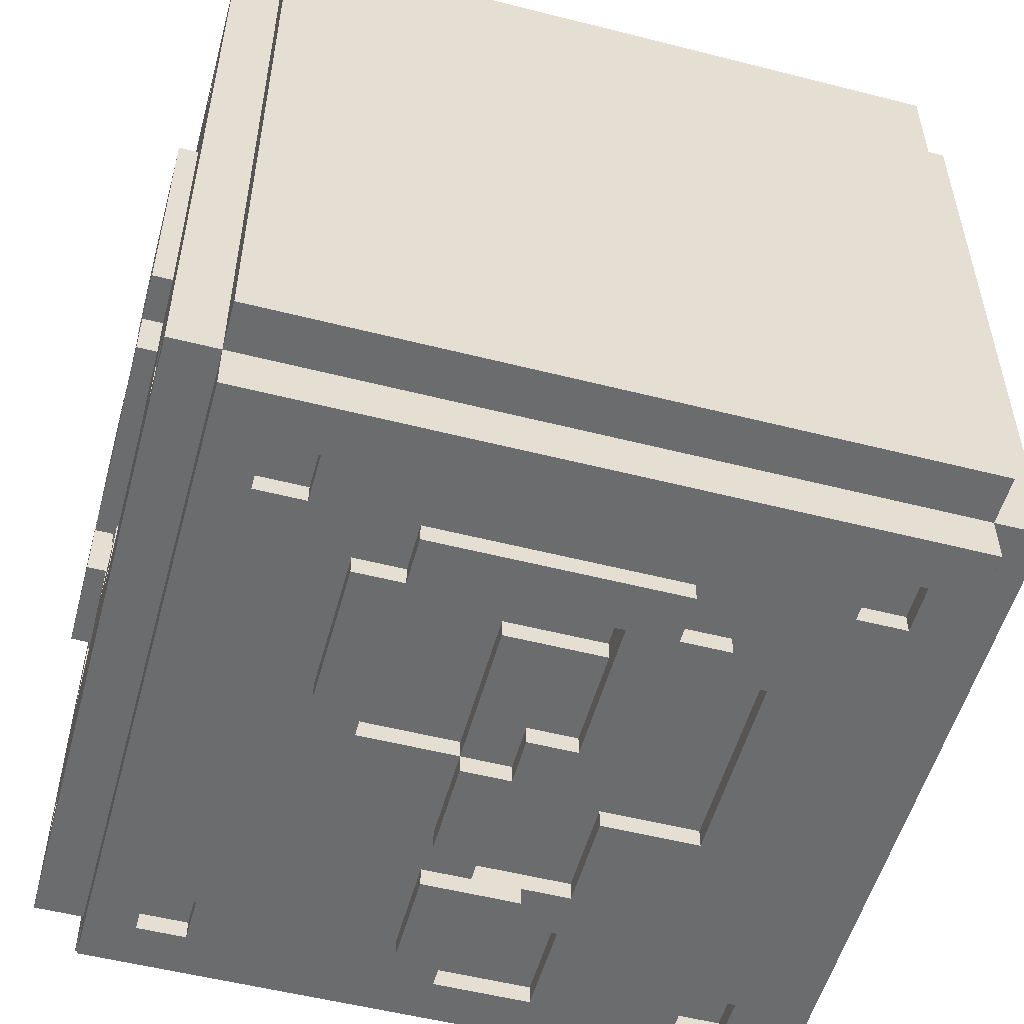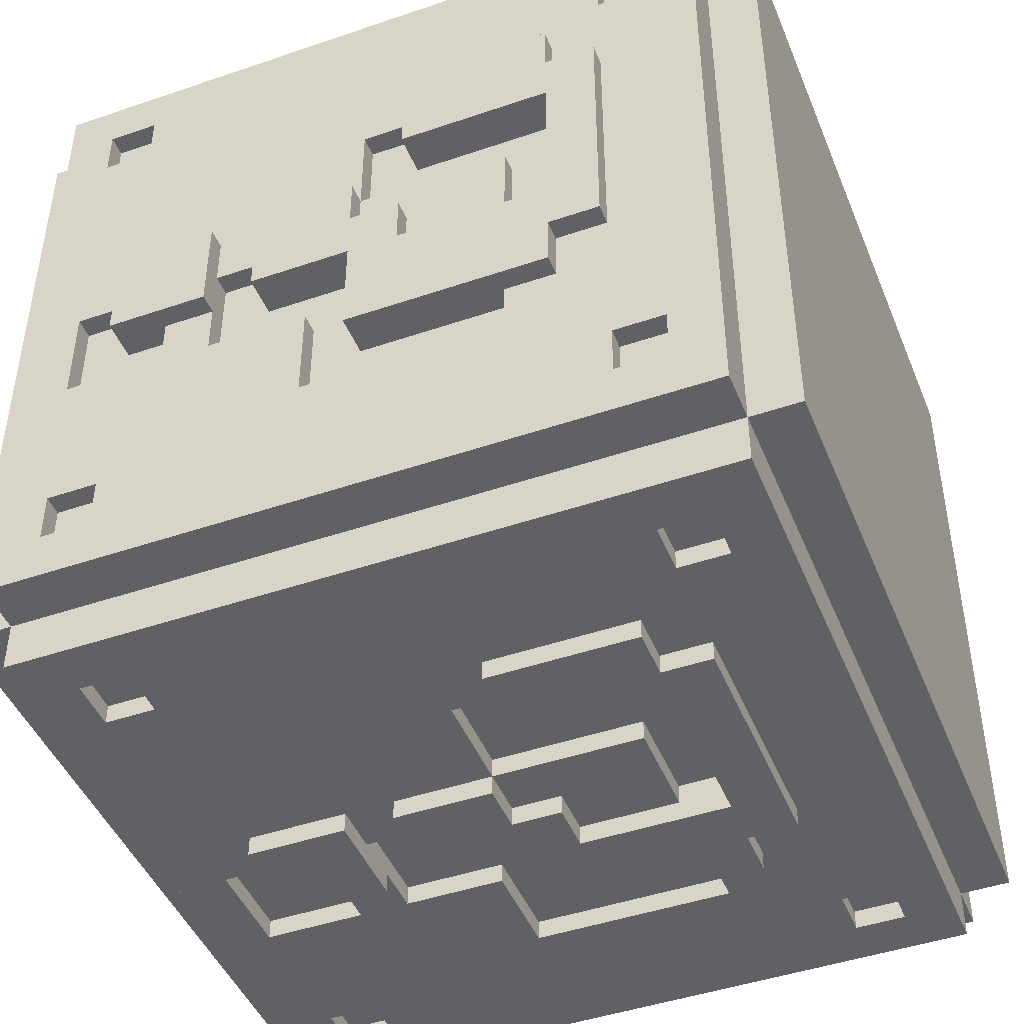
<metadata>
{"format":"obj","ext":"obj","renderer":"f3d","projection":"perspective","resolution":1024,"background":"white","views":[{"elev":-53.6,"azim":164.8,"up":"+Z"},{"elev":-45.6,"azim":111.5,"up":"+Z"}]}
</metadata>
<code>
v -7 1 -7
v 1 3 7.6
v 1 4 7.6
v -7 15 -8
v -8 15 -7
v -1 8 8.4
v 7 1 8
v -8.4 12 -2
v -7.6 3 5
v -1 4 -8
v 1 11 -7.6
v -7.6 2 0
v 3 11 7.6
v 4 7 7.6
v -7 15 -7
v 3 12 8.4
v -8 2 -6
v -8 3 -6
v 0 3 7.6
v 6 3 7.6
v -8 13 -6
v -8 14 -6
v 1 6 7.6
v -6 2 7.6
v -8 2 -5
v -8 3 -5
v 0 3 -7.6
v 0 5 7.6
v -8 13 -5
v -8 14 -5
v 8.4 6 -1
v 7 15 -8
v -2 12 -8
v 6 2 7.6
v -8 9 -4
v 0 5 -7.6
v -1 3 -7.6
v -8 12 -4
v 7.6 8 1
v 7 0 -7
v -8.4 5 1
v 2 12 -8.4
v -8 8 -3
v -8 9 -3
v -8 12 -3
v -8 13 -3
v -1 12 -8.4
v -7.6 5 0
v -8.4 12 2
v -5 13 -7.6
v 5 14 -7.6
v -7.6 11 3
v 0 2 -7.6
v -2 9 7.6
v 2 2 7.6
v -8 3 -1
v -7.6 8 3
v -8 5 -1
v -8 6 -1
v 7.6 7 -2
v -8 8 -1
v -7.6 14 5
v -5 2 -7.6
v -8 11 -1
v -6 3 7.6
v -1 6 -8.4
v 7.6 5 0
v -8 2 0
v -8 3 0
v -8 5 0
v -8 6 0
v -8 8 0
v -8 9 0
v 2 7 7.6
v 1 8 7.6
v -6 2 -8
v -7.6 8 1
v -8 15 7
v 8.4 6 1
v -8 4 1
v -8 5 1
v 3 13 -8.4
v 3 12 -8.4
v -8 9 1
v 7.6 2 6
v -8 11 1
v 5 13 -7.6
v -5 2 7.6
v -7.6 3 6
v 7.6 5 -2
v -8 2 2
v 1 9 8.4
v -8 4 2
v -8 5 2
v -1 5 8.4
v -8 7 2
v -8 12 2
v -8 13 2
v -7.6 13 -5
v 3 8 -7.6
v -7.6 4 1
v -8 1 -7
v -8 11 3
v -8 12 3
v 8.4 9 -1
v -6 3 -8
v -7.6 8 -3
v 3 9 -7.6
v 7.6 11 -4
v -8 7 4
v 7.6 11 -3
v 1 12 8.4
v -3 12 -8
v -8 11 4
v -7.6 3 1
v 7.6 12 2
v -8.4 3 -1
v 8.4 8 -3
v -8 2 5
v -8 3 5
v -2 9 8.4
v -8 1 7
v -8 13 5
v -8 14 5
v -7.6 14 -6
v -7.6 3 -6
v -8 2 6
v -8 3 6
v -7.6 13 6
v -1 8 -7.6
v -8 13 6
v -8 14 6
v -2 12 8.4
v -7 1 7
v 6 3 -7.6
v -7.6 8 -1
v -3 13 8.4
v -1 5 -8
v 7 15 8
v 7.6 2 -2
v 7.6 2 0
v -1 11 -7.6
v 5 3 -7.6
v -7.6 9 -2
v -7 1 8
v 8 15 -7
v 1 8 8.4
v -7 15 7
v 2 9 -7.6
v -6 2 8
v -6 3 8
v 1 5 8.4
v -8.4 8 1
v -6 13 8
v -6 14 8
v -4 11 -7.6
v -5 14 -8
v -5 2 8
v -5 3 8
v -4 9 8.4
v 1 6 8.4
v -5 13 8
v -5 14 8
v 0 8 8.4
v 5 13 7.6
v 7.6 9 3
v 7.6 8 -3
v -4 9 8
v 5 2 -7.6
v -7.6 12 -2
v -4 12 8
v -5 14 7.6
v 7.6 7 -4
v -3 8 8
v -3 9 8
v -3 12 8
v -3 13 8
v -5 3 -7.6
v 7.6 2 -6
v -8.4 5 -1
v -1 9 -8.4
v -4 11 -8
v -1 6 -7.6
v -7.6 11 1
v 8.4 8 -1
v -1 3 8
v -7 16 -7
v -1 5 8
v -1 6 8
v -2 7 -8
v -1 8 8
v -1 11 -8
v -7.6 14 6
v -1 11 8
v 2 5 7.6
v -7.6 7 4
v 7.6 3 6
v 0 2 8
v 0 3 8
v 0 5 8
v 0 6 8
v 0 8 8
v 0 9 8
v 0 6 -7.6
v -8.4 9 1
v -8.4 6 -1
v -1 9 -8
v 8.4 12 2
v -7.6 3 -5
v 1 4 8
v 1 5 8
v 2 9 -8.4
v -5 14 -7.6
v 1 9 8
v -7.6 14 -5
v 1 11 8
v -1 3 -8.4
v -2 4 -7.6
v -7.6 11 4
v 7.6 3 0
v 2 2 8
v -8.4 8 0
v 2 4 8
v 2 5 8
v 5 2 7.6
v 2 7 8
v 2 12 8
v 2 13 8
v -8.4 8 -1
v 7.6 3 -6
v -8.4 9 -4
v -7.6 5 2
v 3 11 8
v 3 12 8
v -8.4 13 -3
v 7 1 -8
v 4 12 -8.4
v 7.6 6 -1
v 4 7 8
v -7.6 13 -6
v 8 1 -7
v -1 12 -7.6
v 4 11 8
v 7.6 8 3
v -6 2 -7.6
v -7.6 11 -1
v 5 2 8
v 5 3 8
v 5 13 8
v 5 14 8
v 7 16 -7
v -2 2 -7.6
v 6 2 8
v 6 3 8
v 6 13 8
v 6 14 8
v 8.4 5 1
v 7 1 7
v -1 8 7.6
v 8.4 12 -1
v 0 2 7.6
v 8.4 12 4
v 1 6 -8.4
v 5 3 7.6
v 4 11 7.6
v -3 12 -8.4
v -2 4 -8
v -8.4 13 2
v -6 14 7.6
v 8.4 9 2
v -3 8 -7.6
v 7 15 7
v 8.4 8 0
v 8 2 6
v 8 3 6
v 8.4 8 1
v 8.4 12 3
v 8 13 6
v 8 14 6
v 8.4 5 -1
v 8.4 9 0
v 8 2 5
v 8 3 5
v -7.6 12 1
v 8.4 13 3
v 8 13 5
v 8 14 5
v 8.4 9 4
v -3 12 8.4
v 7.6 4 -2
v 7.6 2 -5
v 8 9 4
v -2 5 -8
v -1 4 -7.6
v 8 12 4
v 0 9 8.4
v 7.6 13 6
v 6 2 -7.6
v 7.6 3 -5
v 8 8 3
v 8 9 3
v 8 12 3
v 8 13 3
v 7.6 14 6
v -8.4 12 3
v 7.6 4 -1
v -7 16 7
v 1 3 -8.4
v -5 3 -8
v -7.6 3 0
v 7.6 13 5
v -7.6 2 -6
v 3 8 8.4
v -2 13 -8
v 8 3 1
v -7 0 -7
v 8 5 1
v 8 6 1
v -8.4 9 -2
v 8 8 1
v 2 13 8.4
v 2 12 -7.6
v 8 11 1
v -7.6 2 2
v 7.6 14 5
v -7.6 2 -5
v -3 8 7.6
v 8 2 0
v 8 3 0
v 8 5 0
v 8 6 0
v 8 8 0
v 8 9 0
v -8.4 9 0
v -5 13 7.6
v 7.6 13 -5
v 0 6 7.6
v -7.6 7 2
v -7.6 2 5
v -8.4 3 1
v 8 4 -1
v 8 5 -1
v 6 13 -7.6
v -1 5 -8.4
v 8 9 -1
v -8.4 8 3
v 8 11 -1
v 1 5 -8.4
v 8 1 7
v 7.6 14 -5
v 1 3 8.4
v 2 12 8.4
v 8 2 -2
v -7.6 2 6
v 8 4 -2
v 8 5 -2
v 7.6 3 -1
v 8 7 -2
v 8 12 -2
v 8 13 -2
v 7.6 13 -6
v -7 1 -8
v -2 7 -7.6
v 7.6 9 2
v 4 9 -8.4
v 8 11 -3
v 8 12 -3
v 7.6 11 -1
v 7.6 14 -6
v -7 0 7
v -3 11 -7.6
v 7.6 2 5
v 7.6 3 5
v 8 7 -4
v 8.4 3 -1
v 7.6 8 -1
v -6 14 -8
v 8 11 -4
v 7.6 12 -1
v 8.4 3 1
v 7 0 7
v -7.6 13 5
v 8 2 -5
v 8 3 -5
v -8.4 12 -4
v 8.4 12 -3
v 8 13 -5
v 8 14 -5
v -1 11 7.6
v 8 2 -6
v 8 3 -6
v 1 11 7.6
v -8.4 12 1
v 8 13 -6
v 8 14 -6
v 7 1 -7
v 1 12 7.6
v -6 13 7.6
v 8.4 12 -2
v 8.4 13 -2
v -4 12 8.4
v -2 2 -8
v -7 15 8
v -8.4 6 1
v -5 2 -8
v -5 13 -8
v 7 16 7
v -7.6 9 -3
v 2 4 7.6
v 7 15 -7
v -3 9 7.6
v 6 2 -8
v 6 3 -8
v 5 14 7.6
v 6 14 7.6
v 6 13 -8
v 6 14 -8
v -8.4 12 -3
v -6 3 -7.6
v 5 2 -8
v 5 3 -8
v 6 13 7.6
v -1 3 8.4
v 5 13 -8
v 5 14 -8
v 1 8 -8.4
v -2 13 -8.4
v -3 8 -8.4
v 4 9 -8
v -4 7 -7.6
v -7.6 6 1
v 4 12 -8
v 1 8 -7.6
v 7.6 11 1
v 6 14 -7.6
v 3 8 7.6
v 3 8 -8
v 3 9 -8
v 3 12 -8
v 3 13 -8
v 7.6 6 0
v -4 7 -8
v 8 15 7
v -6 14 -7.6
v -6 13 -7.6
v -7.6 6 0
v -7.6 4 2
v -5 3 7.6
v -3 11 -8
v 1 3 -8
v -1 6 8.4
v 1 5 -8
v 1 6 -8
v -6 13 -8
v 1 8 -8
v 0 8 -8.4
v -2 5 -7.6
v 1 11 -8
v 0 9 -8.4
v -2 12 7.6
v -2 12 -8.4
v 0 2 -8
v 0 3 -8
v 0 5 -8
v 0 6 -8
v 0 8 -8
v 0 9 -8
v -1 8 -8.4
o Würfel
f 121 175 411
f 300 320 39
f 462 420 236
f 103 104 305
f 352 16 234
f 242 142 192
f 269 172 163
f 427 47 181
f 188 174 159
f 82 427 314
f 7 145 134
f 424 416 432
f 421 413 135
f 40 316 1
f 166 364 270
f 209 126 312
f 209 326 25
f 164 296 203
f 53 27 463
f 400 399 359
f 157 4 32
f 131 114 110
f 41 180 117
f 229 222 72
f 386 118 167
f 31 238 376
f 89 9 339
f 211 224 195
f 263 453 465
f 123 124 98
f 326 312 17
f 325 304 297
f 356 90 67
f 295 302 303
f 404 153 222
f 96 110 196
f 274 275 349
f 214 216 194
f 374 391 394
f 36 204 465
f 371 156 182
f 15 1 102
f 403 163 250
f 40 381 370
f 32 4 15
f 217 463 27
f 369 350 336
f 289 121 133
f 235 8 393
f 222 229 206
f 94 81 80
f 100 108 438
f 75 436 313
f 258 134 370
f 281 105 345
f 42 212 149
f 153 404 431
f 1 15 4
f 38 21 18
f 426 456 466
f 105 399 400
f 84 86 64
f 71 59 58
f 418 319 8
f 346 305 49
f 234 233 243
f 299 230 391
f 273 281 333
f 222 334 73
f 141 220 329
f 455 458 11
f 129 382 123
f 175 168 174
f 184 284 170
f 363 130 183
f 164 6 451
f 403 139 272
f 461 181 428
f 300 301 292
f 92 147 313
f 221 247 248
f 18 26 43
f 288 262 295
f 104 103 114
f 412 413 236
f 193 129 131
f 113 449 182
f 99 240 21
f 142 11 458
f 456 426 263
f 406 157 314
f 358 374 173
f 81 48 70
f 180 41 70
f 131 123 104
f 117 180 58
f 139 7 258
f 106 362 4
f 146 388 395
f 288 292 301
f 341 375 357
f 190 442 430
f 293 267 442
f 29 21 38
f 280 257 380
f 16 313 436
f 369 361 394
f 94 96 338
f 47 42 322
f 51 435 343
f 118 386 399
f 323 320 332
f 402 267 218
f 441 238 31
f 328 349 241
f 367 366 378
f 30 46 98
f 294 218 267
f 59 61 43
f 298 135 413
f 181 459 456
f 404 71 446
f 215 99 29
f 289 137 177
f 146 241 396
f 434 39 320
f 349 328 282
f 316 370 134
f 314 33 113
f 452 348 344
f 413 429 432
f 231 35 44
f 308 217 344
f 61 72 73
f 169 298 412
f 62 193 132
f 465 453 452
f 449 113 266
f 79 318 331
f 68 102 122
f 6 191 189
f 410 15 187
f 362 106 76
f 239 243 265
f 339 9 120
f 235 268 98
f 86 84 205
f 453 455 437
f 308 348 452
f 160 168 175
f 148 272 407
f 144 170 8
f 78 122 134
f 78 131 128
f 262 277 302
f 161 201 337
f 225 264 248
f 304 325 287
f 224 223 239
f 255 249 234
f 172 335 162
f 443 146 410
f 233 234 16
f 9 89 128
f 408 107 136
f 387 388 360
f 21 5 102
f 281 273 185
f 215 125 240
f 361 336 387
f 206 59 71
f 425 440 314
f 80 340 115
f 346 153 77
f 48 446 71
f 91 93 447
f 283 282 328
f 68 69 56
f 43 61 136
f 193 62 382
f 436 13 233
f 462 402 252
f 296 92 214
f 124 78 5
f 30 29 38
f 382 62 124
f 165 414 250
f 105 185 118
f 345 105 260
f 116 379 260
f 364 166 244
f 410 396 236
f 451 189 201
f 205 49 268
f 362 402 462
f 442 106 454
f 413 421 437
f 140 141 328
f 151 168 171
f 459 181 207
f 228 250 163
f 51 87 424
f 432 439 440
f 206 229 61
f 50 213 157
f 455 466 467
f 220 141 140
f 378 394 387
f 337 28 195
f 111 109 378
f 448 65 24
f 306 290 355
f 118 185 376
f 374 358 356
f 456 459 467
f 273 276 79
f 198 221 55
f 162 154 171
f 13 265 243
f 34 225 247
f 245 63 405
f 20 264 225
f 20 34 253
f 388 146 443
f 145 151 154
f 146 394 391
f 255 243 239
f 356 358 60
f 151 159 174
f 244 166 301
f 211 152 351
f 342 280 375
f 226 239 14
f 23 195 74
f 92 352 321
f 138 36 464
f 291 299 384
f 207 192 458
f 85 197 275
f 122 102 1
f 262 288 270
f 159 158 198
f 60 376 238
f 55 409 3
f 19 261 55
f 224 211 210
f 408 144 319
f 327 411 175
f 321 352 227
f 75 74 14
f 88 24 150
f 396 258 381
f 52 219 114
f 402 405 309
f 125 215 30
f 181 47 192
f 198 199 186
f 201 189 188
f 428 271 449
f 189 191 174
f 450 421 420
f 411 327 259
f 448 88 158
f 65 448 159
f 24 65 151
f 293 138 10
f 53 252 37
f 334 222 153
f 446 48 232
f 423 186 199
f 317 315 380
f 401 160 121
f 353 383 384
f 149 108 100
f 375 329 220
f 468 66 183
f 152 95 423
f 160 401 171
f 261 19 199
f 139 255 254
f 399 386 367
f 38 45 46
f 318 320 300
f 385 418 45
f 328 329 315
f 147 161 23
f 161 147 164
f 148 134 145
f 188 95 152
f 68 25 102
f 19 2 351
f 423 95 188
f 6 164 202
f 94 232 48
f 66 468 456
f 68 91 324
f 417 425 32
f 237 365 212
f 174 191 259
f 259 389 460
f 92 296 164
f 66 465 204
f 200 152 211
f 379 368 347
f 461 266 113
f 236 413 416
f 16 352 92
f 419 178 63
f 171 176 177
f 143 169 420
f 115 310 12
f 228 227 234
f 61 64 246
f 343 435 417
f 406 113 182
f 275 292 295
f 204 36 457
f 83 82 440
f 213 444 377
f 421 450 452
f 67 441 331
f 393 8 170
f 345 347 323
f 260 400 285
f 419 245 76
f 249 250 228
f 462 463 450
f 12 310 69
f 360 359 367
f 335 398 154
f 434 116 364
f 293 190 363
f 212 438 108
f 43 44 35
f 179 291 383
f 109 173 374
f 430 271 130
f 107 408 44
f 133 121 54
f 460 397 112
f 277 285 303
f 350 369 395
f 214 92 112
f 56 26 25
f 221 223 409
f 365 429 438
f 427 461 33
f 468 428 181
f 208 270 364
f 246 170 144
f 275 283 300
f 224 226 74
f 28 337 201
f 308 450 463
f 150 151 145
f 184 246 64
f 441 67 90
f 137 321 228
f 251 187 307
f 372 85 274
f 373 372 282
f 197 373 283
f 442 182 156
f 172 269 398
f 437 455 433
f 91 119 120
f 191 202 203
f 3 409 223
f 263 426 455
f 7 221 198
f 371 449 271
f 285 400 360
f 11 322 149
f 264 20 254
f 415 414 165
f 218 294 37
f 79 276 320
f 145 198 158
f 101 447 93
f 254 239 223
f 177 163 162
f 91 122 119
f 241 349 258
f 230 179 390
f 42 82 83
f 156 371 271
f 317 257 280
f 191 194 389
f 265 13 436
f 142 242 322
f 349 443 272
f 15 148 307
f 194 216 392
f 2 3 210
f 5 78 148
f 276 273 332
f 397 392 216
f 137 133 112
f 47 427 82
f 376 60 173
f 445 50 406
f 447 101 115
f 297 304 279
f 366 367 386
f 241 383 353
f 373 197 85
f 49 305 104
f 389 392 397
f 435 51 425
f 143 135 298
f 391 374 355
f 126 209 26
f 353 355 290
f 109 111 167
f 153 346 205
f 340 69 310
f 230 299 291
f 268 49 97
f 338 77 431
f 138 293 457
f 110 114 219
f 286 278 295
f 196 57 77
f 106 442 267
f 368 379 116
f 290 306 357
f 63 178 309
f 283 315 317
f 323 347 368
f 117 56 69
f 418 235 46
f 422 165 249
f 415 422 255
f 87 343 416
f 89 354 127
f 219 52 57
f 354 339 119
f 437 438 429
f 401 289 176
f 356 342 341
f 178 419 106
f 240 125 22
f 81 41 340
f 284 184 86
f 336 350 388
f 311 297 278
f 325 311 286
f 444 213 50
f 58 43 26
f 272 410 251
f 414 415 256
f 331 318 317
f 98 97 104
f 334 205 84
f 231 385 38
f 57 52 103
f 167 111 366
f 380 315 329
f 208 285 277
f 138 344 217
f 349 275 278
f 425 424 432
f 428 468 130
f 346 57 103
f 237 83 439
f 287 286 295
f 342 67 330
f 312 126 18
f 31 185 273
f 444 445 454
f 10 217 37
f 362 236 396
f 360 388 287
f 365 237 432
f 398 269 155
f 155 163 403
f 78 124 132
f 22 30 5
f 17 18 102
f 241 391 390
f 122 128 127
f 362 405 402
f 7 247 221
f 7 254 253
f 377 454 4
f 139 250 256
f 279 287 443
f 110 96 94
f 120 128 110
f 385 231 319
f 54 121 411
f 244 300 39
f 227 352 234
f 47 242 192
f 155 269 163
f 461 427 181
f 186 188 159
f 440 82 314
f 258 7 134
f 143 421 135
f 396 40 1
f 301 166 270
f 326 209 312
f 26 209 25
f 202 164 203
f 462 53 463
f 360 400 359
f 425 157 32
f 128 131 110
f 340 41 117
f 61 229 72
f 366 386 167
f 185 31 376
f 354 89 339
f 28 211 195
f 66 263 465
f 104 123 98
f 25 326 17
f 311 325 297
f 342 356 67
f 206 404 222
f 338 96 196
f 282 274 349
f 203 214 194
f 378 374 394
f 464 36 465
f 449 371 182
f 5 15 102
f 139 403 250
f 316 40 370
f 410 32 15
f 37 217 27
f 361 369 336
f 137 289 133
f 268 235 393
f 93 94 80
f 437 100 438
f 147 75 313
f 381 258 370
f 333 281 345
f 322 42 149
f 77 153 431
f 362 1 4
f 35 38 18
f 455 426 466
f 260 105 400
f 73 84 64
f 70 71 58
f 235 418 8
f 205 346 49
f 384 299 391
f 332 273 333
f 72 222 73
f 328 141 329
f 433 455 11
f 131 129 123
f 246 184 170
f 457 363 183
f 148 403 272
f 266 461 428
f 223 221 248
f 35 18 43
f 292 288 295
f 420 412 236
f 132 193 131
f 29 99 21
f 192 142 458
f 113 406 314
f 60 358 173
f 41 81 70
f 58 180 70
f 114 131 104
f 56 117 58
f 272 139 258
f 454 106 4
f 394 146 395
f 270 288 301
f 306 341 357
f 363 190 430
f 190 293 442
f 375 280 380
f 233 16 436
f 395 369 394
f 232 94 338
f 242 47 322
f 87 51 343
f 105 118 399
f 333 323 332
f 252 402 218
f 331 441 31
f 353 328 241
f 124 30 98
f 10 294 267
f 58 59 43
f 412 298 413
f 468 181 456
f 431 404 446
f 30 215 29
f 176 289 177
f 410 146 396
f 323 434 320
f 1 316 134
f 464 452 344
f 416 413 432
f 319 231 44
f 348 308 344
f 64 61 73
f 420 169 412
f 124 62 132
f 464 465 452
f 31 79 331
f 91 68 122
f 451 6 189
f 251 410 187
f 405 362 76
f 14 239 265
f 119 339 120
f 46 235 98
f 393 86 205
f 452 453 437
f 450 308 452
f 121 160 175
f 307 148 407
f 319 144 8
f 148 78 134
f 122 78 128
f 295 262 302
f 23 161 337
f 247 225 248
f 279 304 287
f 226 224 239
f 243 255 234
f 163 172 162
f 272 443 410
f 120 9 128
f 144 408 136
f 367 387 360
f 18 21 102
f 105 281 185
f 99 215 240
f 394 361 387
f 404 206 71
f 157 425 314
f 101 80 115
f 57 346 77
f 70 48 71
f 324 91 447
f 315 283 328
f 107 43 136
f 129 193 382
f 53 462 252
f 203 296 214
f 30 124 5
f 46 30 38
f 123 382 124
f 249 165 250
f 347 345 260
f 208 116 260
f 39 364 244
f 32 410 236
f 161 451 201
f 393 205 268
f 236 362 462
f 182 442 454
f 429 413 437
f 353 140 328
f 154 151 171
f 467 459 207
f 177 228 163
f 425 51 424
f 59 206 61
f 406 50 157
f 458 455 467
f 357 220 140
f 367 378 387
f 23 337 195
f 366 111 378
f 88 448 24
f 341 306 355
f 167 118 376
f 355 374 356
f 466 456 467
f 261 198 55
f 233 13 243
f 253 34 247
f 76 245 405
f 34 20 225
f 254 20 253
f 287 388 443
f 403 145 154
f 241 146 391
f 254 255 239
f 90 356 60
f 168 151 174
f 300 244 301
f 210 211 351
f 341 342 375
f 74 226 14
f 75 23 74
f 112 92 321
f 344 138 464
f 383 291 384
f 467 207 458
f 274 85 275
f 134 122 1
f 277 262 270
f 186 159 198
f 90 60 238
f 2 55 3
f 2 19 55
f 223 224 210
f 44 408 319
f 174 327 175
f 228 321 227
f 436 75 14
f 158 88 150
f 40 396 381
f 103 52 114
f 267 402 309
f 22 125 30
f 207 181 192
f 200 201 188
f 266 428 449
f 188 189 174
f 462 450 420
f 54 411 259
f 159 448 158
f 151 65 159
f 150 24 151
f 267 293 10
f 27 53 37
f 205 334 153
f 431 446 232
f 351 423 199
f 257 317 380
f 289 401 121
f 355 353 384
f 433 149 100
f 357 375 220
f 130 468 183
f 351 152 423
f 168 160 171
f 198 261 199
f 7 139 254
f 359 399 367
f 317 318 300
f 38 385 45
f 75 147 23
f 451 161 164
f 403 148 145
f 200 188 152
f 199 19 351
f 186 423 188
f 191 6 202
f 81 94 48
f 263 66 456
f 12 68 324
f 416 417 32
f 83 237 212
f 327 174 259
f 54 259 460
f 147 92 164
f 183 66 204
f 28 200 211
f 260 379 347
f 33 461 113
f 32 236 416
f 313 16 92
f 245 419 63
f 421 143 420
f 324 115 12
f 136 61 246
f 416 343 417
f 454 406 182
f 278 275 295
f 183 204 457
f 439 83 440
f 157 213 377
f 437 421 452
f 330 67 331
f 284 393 170
f 333 345 323
f 208 260 285
f 106 419 76
f 234 249 228
f 68 12 69
f 162 335 154
f 39 434 364
f 457 293 363
f 149 212 108
f 390 179 383
f 378 109 374
f 363 430 130
f 43 107 44
f 460 133 54
f 133 460 112
f 302 277 303
f 388 350 395
f 216 214 112
f 68 56 25
f 55 221 409
f 212 365 438
f 314 427 33
f 116 208 364
f 136 246 144
f 292 275 300
f 195 224 74
f 200 28 201
f 217 308 463
f 158 150 145
f 86 184 64
f 238 441 90
f 177 137 228
f 407 251 307
f 282 372 274
f 283 373 282
f 275 197 283
f 430 442 156
f 335 172 398
f 100 437 433
f 93 91 120
f 194 191 203
f 210 3 223
f 453 263 455
f 145 7 198
f 303 285 360
f 433 11 149
f 248 264 254
f 422 415 165
f 252 218 37
f 318 79 320
f 80 101 93
f 248 254 223
f 171 177 162
f 396 241 258
f 391 230 390
f 212 42 83
f 430 156 271
f 330 317 280
f 259 191 389
f 14 265 436
f 11 142 322
f 258 349 272
f 187 15 307
f 389 194 392
f 351 2 210
f 15 5 148
f 320 276 332
f 112 397 216
f 321 137 112
f 42 47 82
f 167 376 173
f 454 445 406
f 324 447 115
f 278 297 279
f 372 373 85
f 97 49 104
f 460 389 397
f 417 435 425
f 169 143 298
f 384 391 355
f 18 126 26
f 140 353 290
f 173 109 167
f 115 340 310
f 179 230 291
f 98 268 97
f 232 338 431
f 36 138 457
f 196 110 219
f 338 196 77
f 309 106 267
f 434 368 116
f 140 290 357
f 405 63 309
f 300 283 317
f 434 323 368
f 340 117 69
f 45 418 46
f 255 422 249
f 256 415 255
f 424 87 416
f 128 89 127
f 196 219 57
f 127 354 119
f 171 401 176
f 355 356 341
f 309 178 106
f 21 240 22
f 80 81 340
f 393 284 86
f 387 336 388
f 286 311 278
f 287 325 286
f 445 444 50
f 56 58 26
f 407 272 251
f 250 414 256
f 330 331 317
f 73 334 84
f 35 231 38
f 375 380 329
f 270 208 277
f 10 138 217
f 443 349 278
f 440 425 432
f 271 428 130
f 305 346 103
f 432 237 439
f 303 287 295
f 280 342 330
f 17 312 18
f 79 31 273
f 377 444 454
f 294 10 37
f 1 362 396
f 303 360 287
f 429 365 432
f 154 398 155
f 154 155 403
f 131 78 132
f 21 22 5
f 25 17 102
f 383 241 390
f 119 122 127
f 247 7 253
f 157 377 4
f 255 139 256
f 278 279 443
f 93 110 94
f 93 120 110
f 418 385 319

</code>
